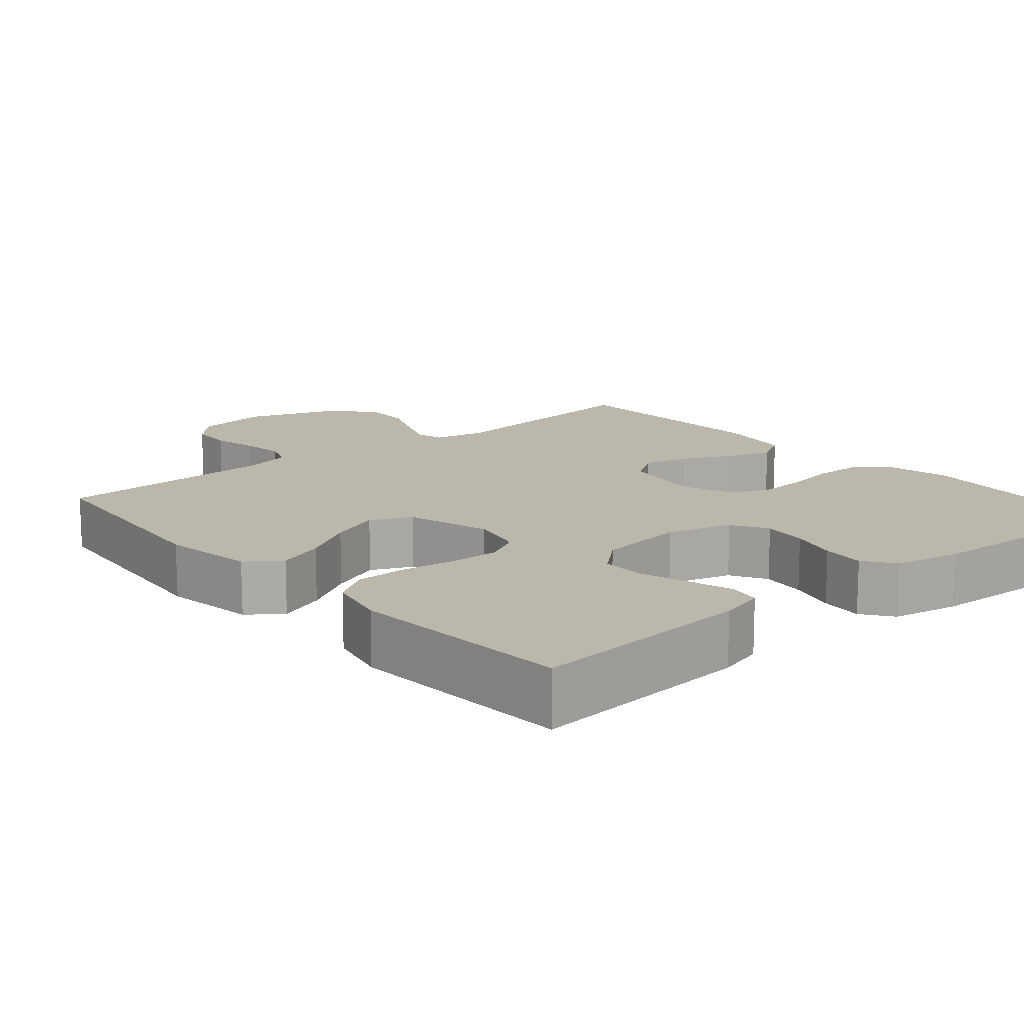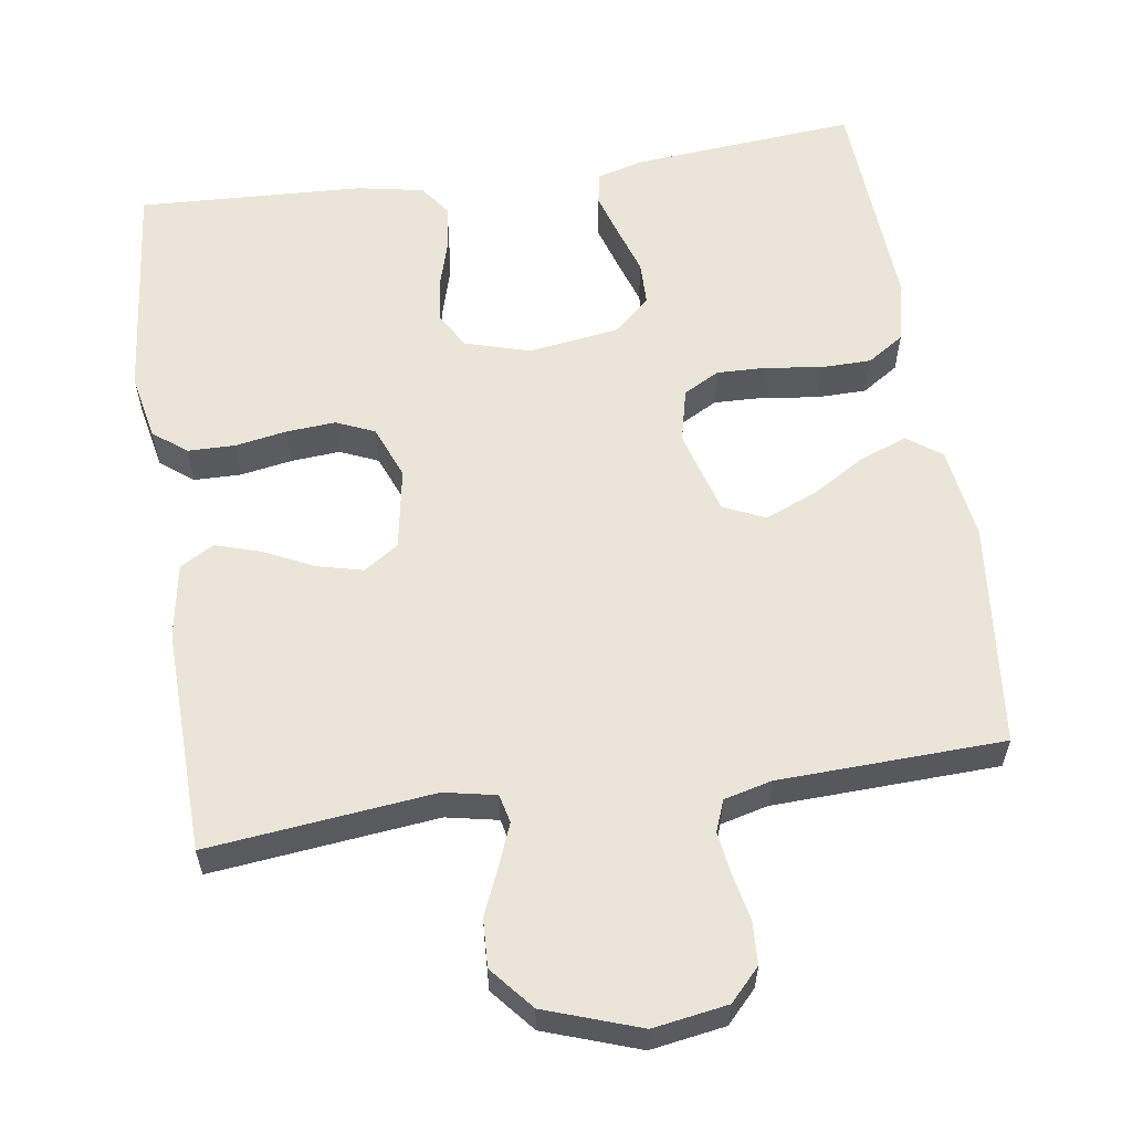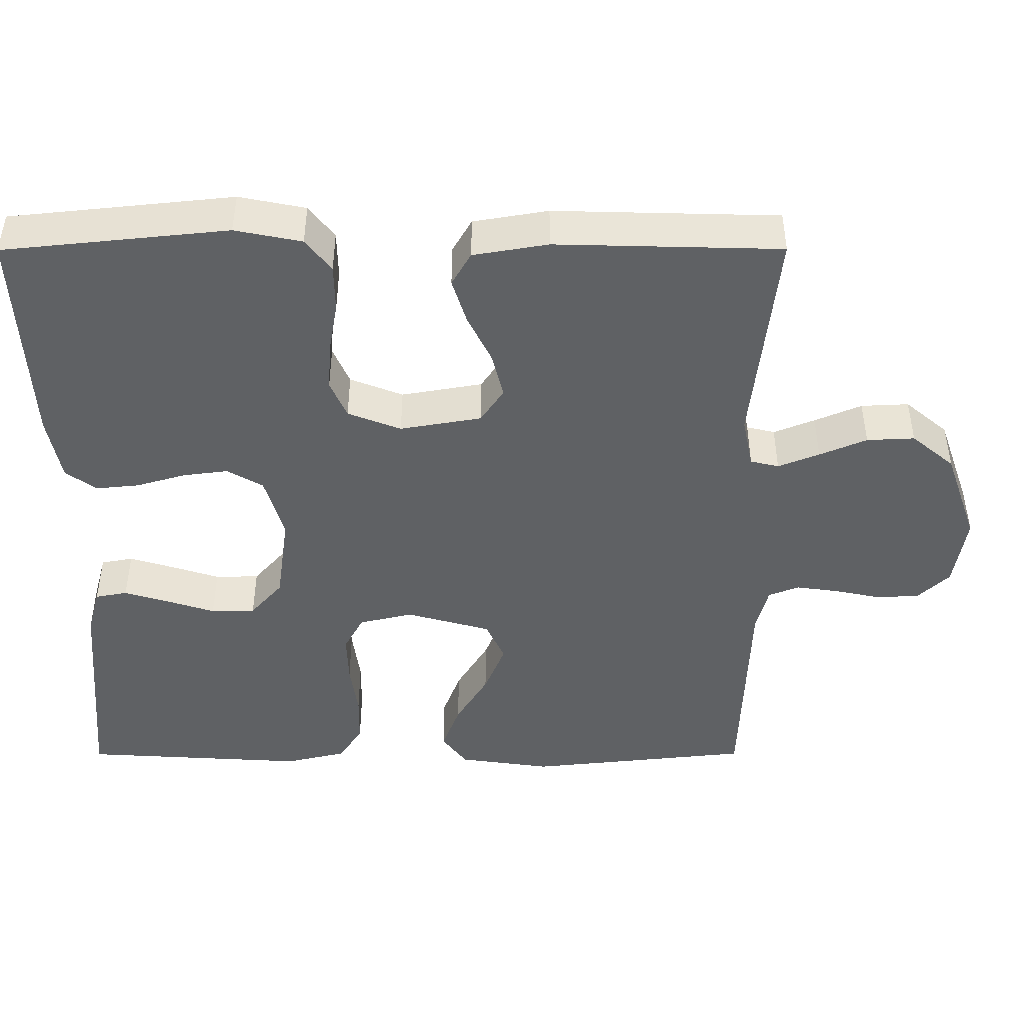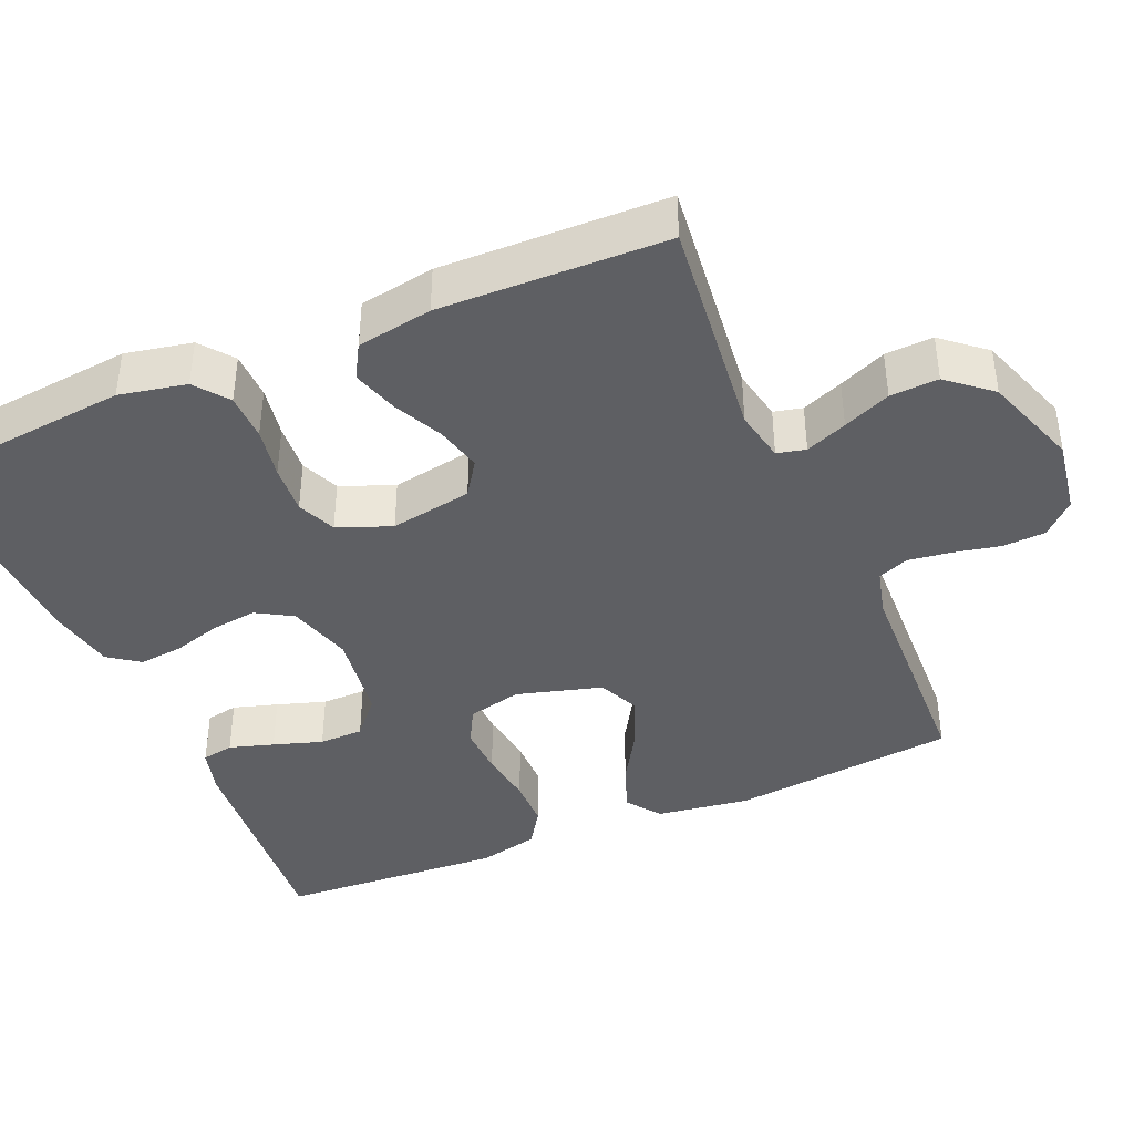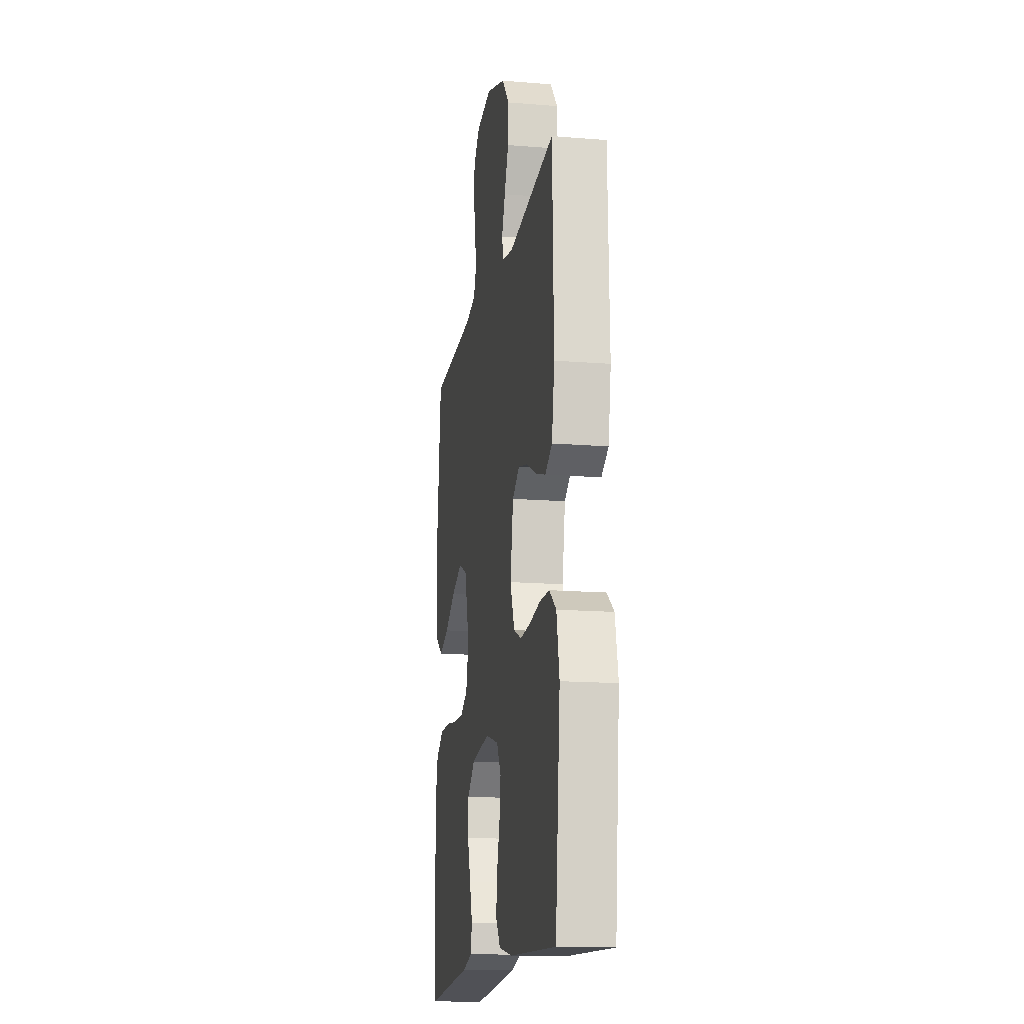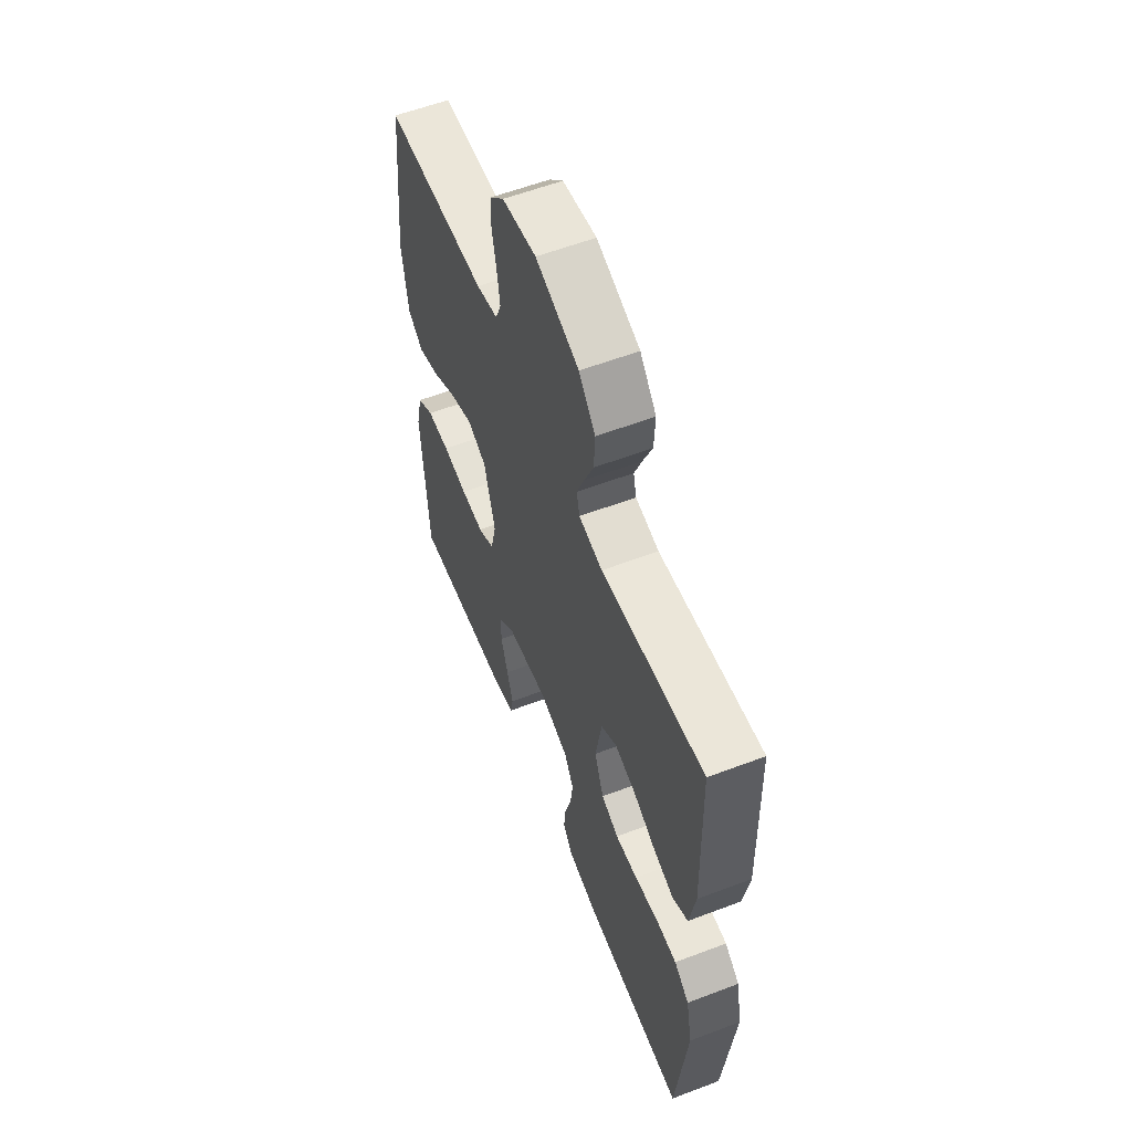
<metadata>
{"format":"obj","ext":"obj","renderer":"f3d","projection":"perspective","resolution":1024,"background":"white","views":[{"elev":14.3,"azim":139.5,"up":"+Y"},{"elev":58.8,"azim":-8.5,"up":"+Y"},{"elev":-45.5,"azim":-89.9,"up":"+Y"},{"elev":-40.8,"azim":-66.8,"up":"+Y"},{"elev":-15.6,"azim":-99.7,"up":"+Z"},{"elev":58.5,"azim":-111.4,"up":"+Z"}]}
</metadata>
<code>
v -0.5 0.07 -0.5
v -0.531 0.07 -0.2
v -0.513 0.07 -0.111
v -0.469 0.07 -0.077
v -0.406 0.07 -0.076
v -0.338 0.07 -0.088
v -0.272 0.07 -0.093
v -0.221 0.07 -0.071
v -0.193 0.07 0
v -0.212 0.07 0.109
v -0.258 0.07 0.14
v -0.319 0.07 0.125
v -0.385 0.07 0.093
v -0.446 0.07 0.074
v -0.491 0.07 0.1
v -0.508 0.07 0.2
v -0.5 0.07 0.5
v -0.2 0.07 0.467
v -0.131 0.07 0.481
v -0.122 0.07 0.519
v -0.144 0.07 0.574
v -0.171 0.07 0.637
v -0.174 0.07 0.701
v -0.126 0.07 0.758
v 0 0.07 0.802
v 0.099 0.07 0.786
v 0.139 0.07 0.744
v 0.142 0.07 0.687
v 0.129 0.07 0.625
v 0.121 0.07 0.568
v 0.137 0.07 0.527
v 0.2 0.07 0.511
v 0.5 0.07 0.5
v 0.532 0.07 0.2
v 0.514 0.07 0.076
v 0.469 0.07 0.043
v 0.405 0.07 0.067
v 0.334 0.07 0.11
v 0.265 0.07 0.138
v 0.21 0.07 0.113
v 0.178 0.07 0
v 0.195 0.07 -0.072
v 0.243 0.07 -0.098
v 0.31 0.07 -0.096
v 0.383 0.07 -0.086
v 0.45 0.07 -0.087
v 0.499 0.07 -0.119
v 0.518 0.07 -0.2
v 0.5 0.07 -0.5
v 0.2 0.07 -0.474
v 0.139 0.07 -0.457
v 0.131 0.07 -0.414
v 0.149 0.07 -0.355
v 0.17 0.07 -0.29
v 0.169 0.07 -0.231
v 0.12 0.07 -0.188
v 0 0.07 -0.171
v -0.086 0.07 -0.196
v -0.114 0.07 -0.244
v -0.106 0.07 -0.305
v -0.087 0.07 -0.37
v -0.081 0.07 -0.428
v -0.111 0.07 -0.469
v -0.2 0.07 -0.486
v -0.5 0 -0.5
v -0.531 0 -0.2
v -0.513 0 -0.111
v -0.469 0 -0.077
v -0.406 0 -0.076
v -0.338 0 -0.088
v -0.272 0 -0.093
v -0.221 0 -0.071
v -0.193 0 0
v -0.212 0 0.109
v -0.258 0 0.14
v -0.319 0 0.125
v -0.385 0 0.093
v -0.446 0 0.074
v -0.491 0 0.1
v -0.508 0 0.2
v -0.5 0 0.5
v -0.2 0 0.467
v -0.131 0 0.481
v -0.122 0 0.519
v -0.144 0 0.574
v -0.171 0 0.637
v -0.174 0 0.701
v -0.126 0 0.758
v 0 0 0.802
v 0.099 0 0.786
v 0.139 0 0.744
v 0.142 0 0.687
v 0.129 0 0.625
v 0.121 0 0.568
v 0.137 0 0.527
v 0.2 0 0.511
v 0.5 0 0.5
v 0.532 0 0.2
v 0.514 0 0.076
v 0.469 0 0.043
v 0.405 0 0.067
v 0.334 0 0.11
v 0.265 0 0.138
v 0.21 0 0.113
v 0.178 0 0
v 0.195 0 -0.072
v 0.243 0 -0.098
v 0.31 0 -0.096
v 0.383 0 -0.086
v 0.45 0 -0.087
v 0.499 0 -0.119
v 0.518 0 -0.2
v 0.5 0 -0.5
v 0.2 0 -0.474
v 0.139 0 -0.457
v 0.131 0 -0.414
v 0.149 0 -0.355
v 0.17 0 -0.29
v 0.169 0 -0.231
v 0.12 0 -0.188
v 0 0 -0.171
v -0.086 0 -0.196
v -0.114 0 -0.244
v -0.106 0 -0.305
v -0.087 0 -0.37
v -0.081 0 -0.428
v -0.111 0 -0.469
v -0.2 0 -0.486
f 4 5 6
f 3 4 6
f 2 3 6
f 1 2 6
f 64 1 6
f 63 64 6
f 62 63 6
f 61 62 6
f 60 61 6
f 59 60 6 7
f 58 59 7 8
f 57 58 8 9
f 56 57 9 10
f 55 56 10
f 52 53 54
f 51 52 54
f 50 51 54
f 49 50 54
f 48 49 54
f 47 48 54
f 46 47 54
f 45 46 54
f 44 45 54
f 43 44 54 55
f 42 43 55 10
f 36 37 38
f 35 36 38
f 34 35 38
f 33 34 38
f 32 33 38
f 31 32 38 39
f 30 31 39 40
f 27 28 29
f 26 27 29
f 25 26 29
f 24 25 29
f 23 24 29
f 22 23 29
f 21 22 29
f 20 21 29 30
f 30 40 41
f 20 30 41
f 19 20 41
f 16 17 18
f 15 16 18
f 14 15 18
f 13 14 18
f 12 13 18
f 11 12 18 19
f 19 41 42
f 11 19 42
f 10 11 42
f 70 69 68
f 70 68 67
f 70 67 66
f 70 66 65
f 70 65 128
f 70 128 127
f 70 127 126
f 70 126 125
f 70 125 124
f 71 70 124 123
f 72 71 123 122
f 73 72 122 121
f 74 73 121 120
f 74 120 119
f 118 117 116
f 118 116 115
f 118 115 114
f 118 114 113
f 118 113 112
f 118 112 111
f 118 111 110
f 118 110 109
f 118 109 108
f 119 118 108 107
f 74 119 107 106
f 102 101 100
f 102 100 99
f 102 99 98
f 102 98 97
f 102 97 96
f 103 102 96 95
f 104 103 95 94
f 93 92 91
f 93 91 90
f 93 90 89
f 93 89 88
f 93 88 87
f 93 87 86
f 93 86 85
f 94 93 85 84
f 105 104 94
f 105 94 84
f 105 84 83
f 82 81 80
f 82 80 79
f 82 79 78
f 82 78 77
f 82 77 76
f 83 82 76 75
f 106 105 83
f 106 83 75
f 106 75 74
f 1 65 66 2
f 2 66 67 3
f 3 67 68 4
f 4 68 69 5
f 5 69 70 6
f 6 70 71 7
f 7 71 72 8
f 8 72 73 9
f 9 73 74 10
f 10 74 75 11
f 11 75 76 12
f 12 76 77 13
f 13 77 78 14
f 14 78 79 15
f 15 79 80 16
f 16 80 81 17
f 17 81 82 18
f 18 82 83 19
f 19 83 84 20
f 20 84 85 21
f 21 85 86 22
f 22 86 87 23
f 23 87 88 24
f 24 88 89 25
f 25 89 90 26
f 26 90 91 27
f 27 91 92 28
f 28 92 93 29
f 29 93 94 30
f 30 94 95 31
f 31 95 96 32
f 32 96 97 33
f 33 97 98 34
f 34 98 99 35
f 35 99 100 36
f 36 100 101 37
f 37 101 102 38
f 38 102 103 39
f 39 103 104 40
f 40 104 105 41
f 41 105 106 42
f 42 106 107 43
f 43 107 108 44
f 44 108 109 45
f 45 109 110 46
f 46 110 111 47
f 47 111 112 48
f 48 112 113 49
f 49 113 114 50
f 50 114 115 51
f 51 115 116 52
f 52 116 117 53
f 53 117 118 54
f 54 118 119 55
f 55 119 120 56
f 56 120 121 57
f 57 121 122 58
f 58 122 123 59
f 59 123 124 60
f 60 124 125 61
f 61 125 126 62
f 62 126 127 63
f 63 127 128 64
f 64 128 65 1

</code>
